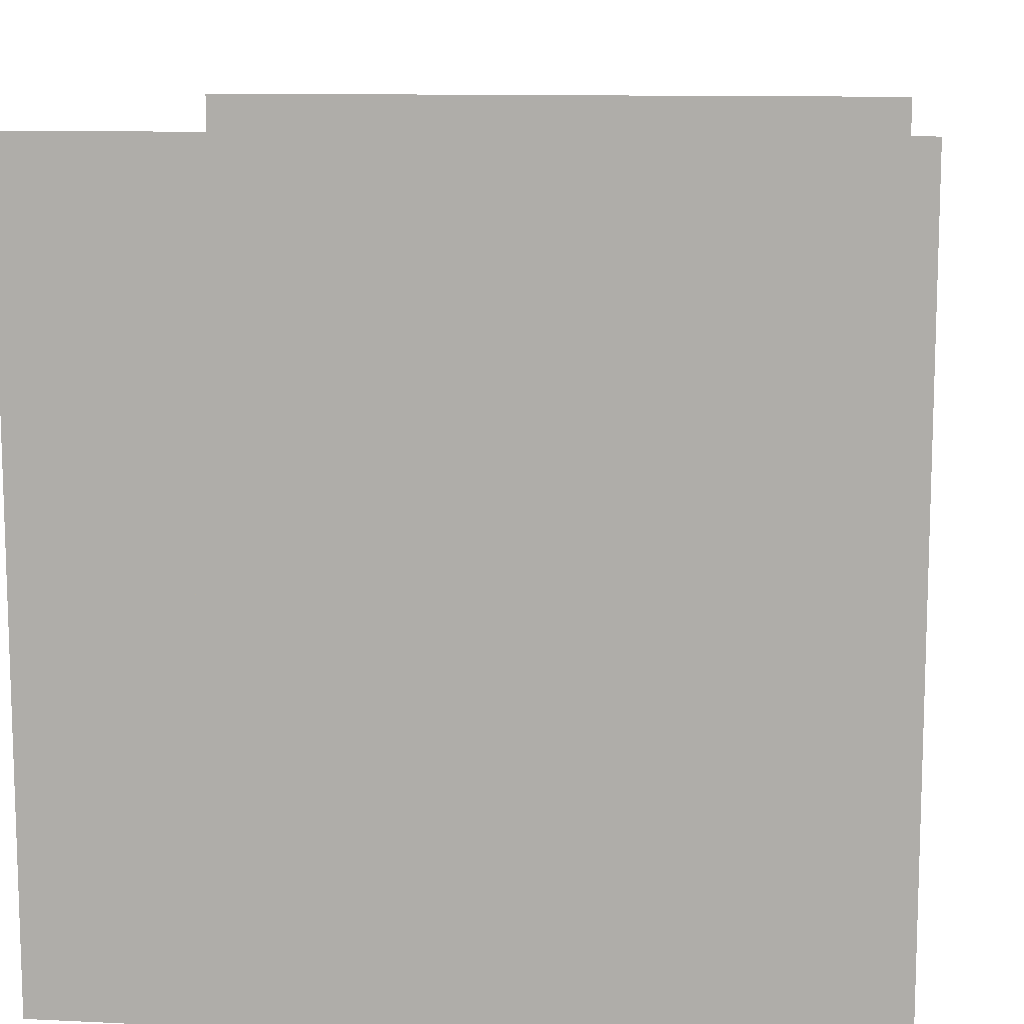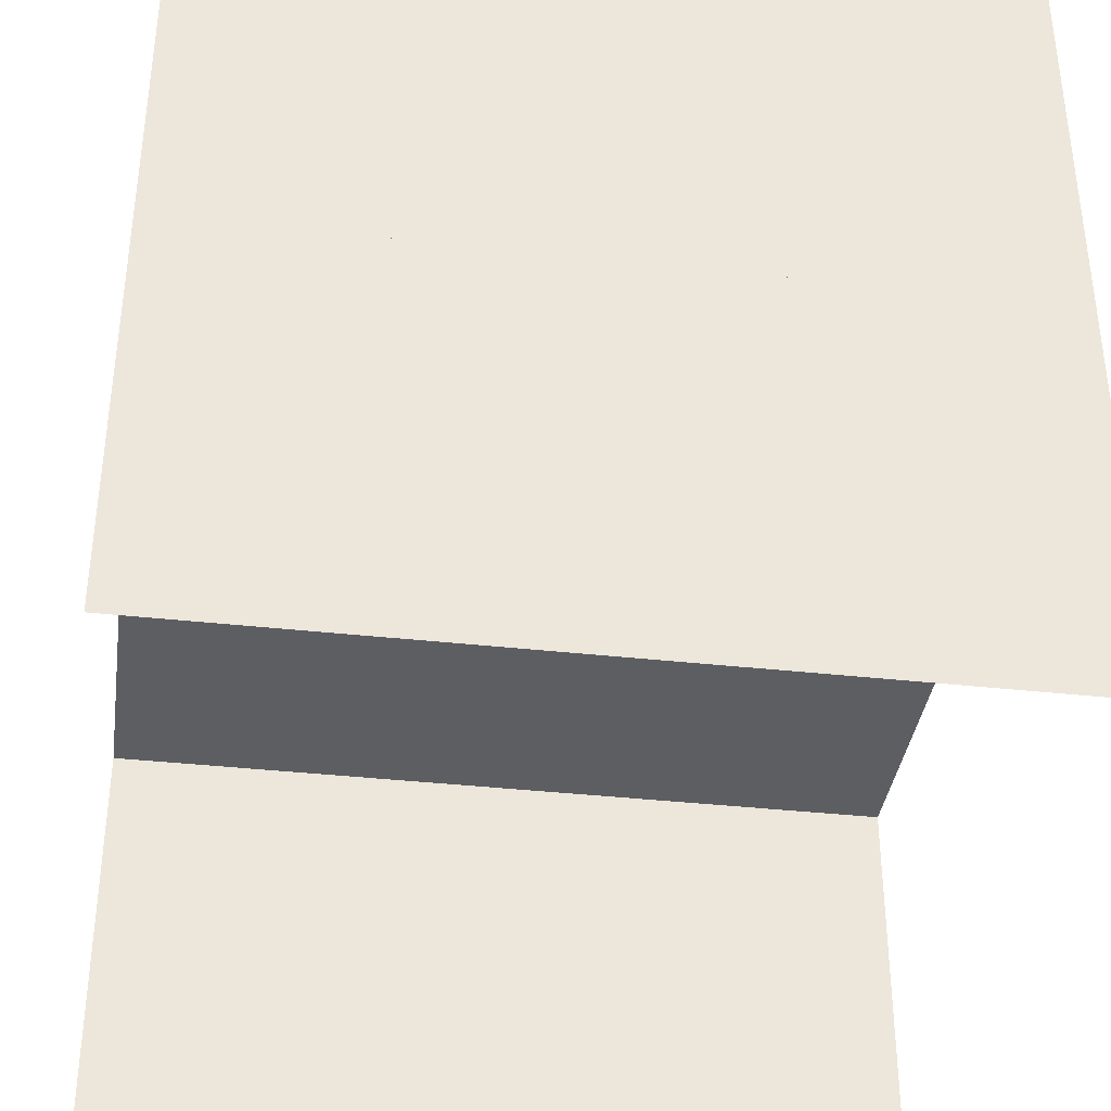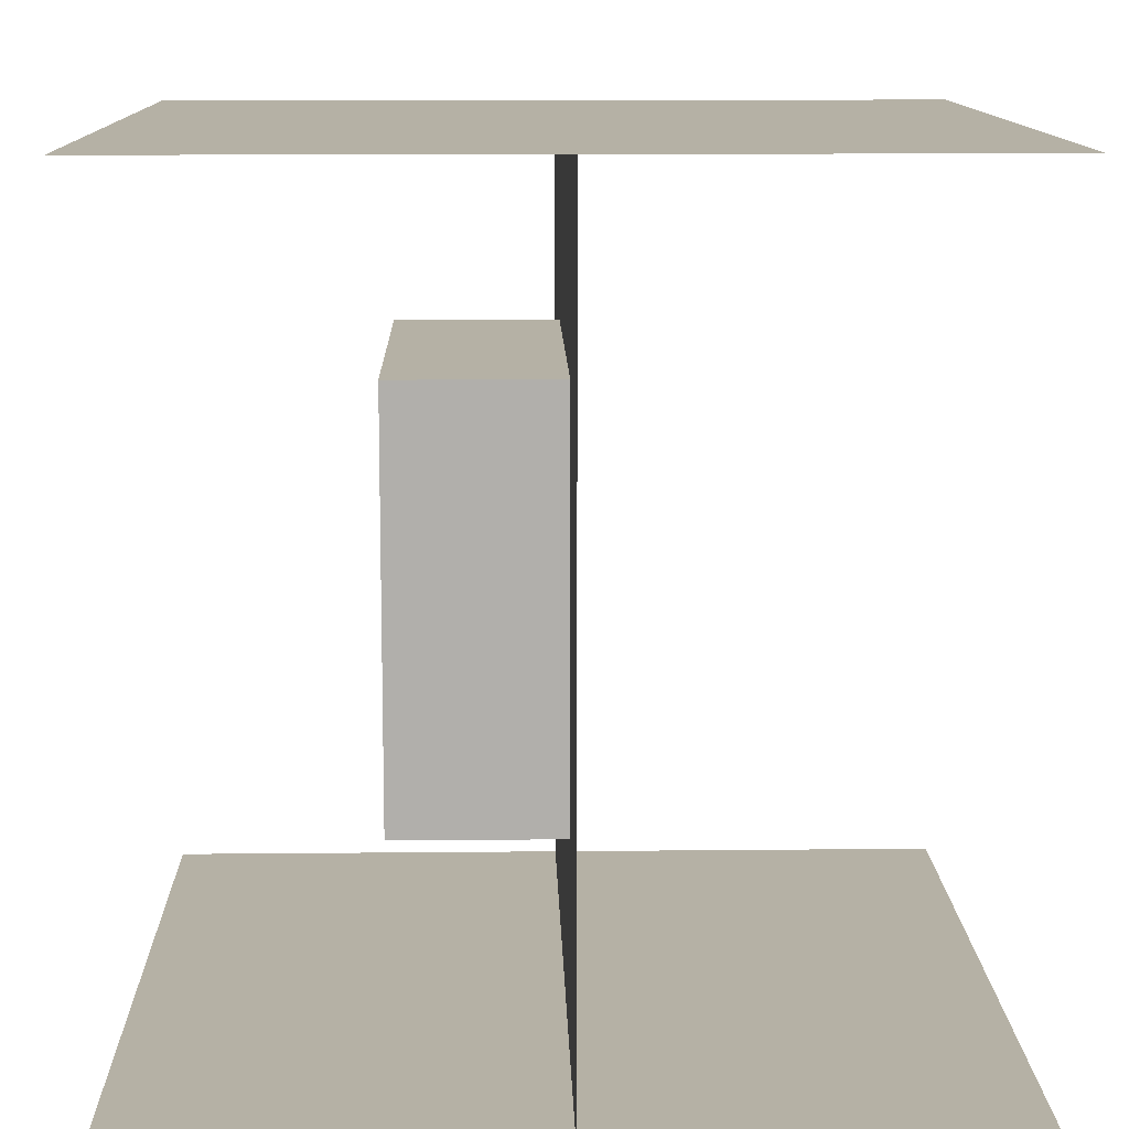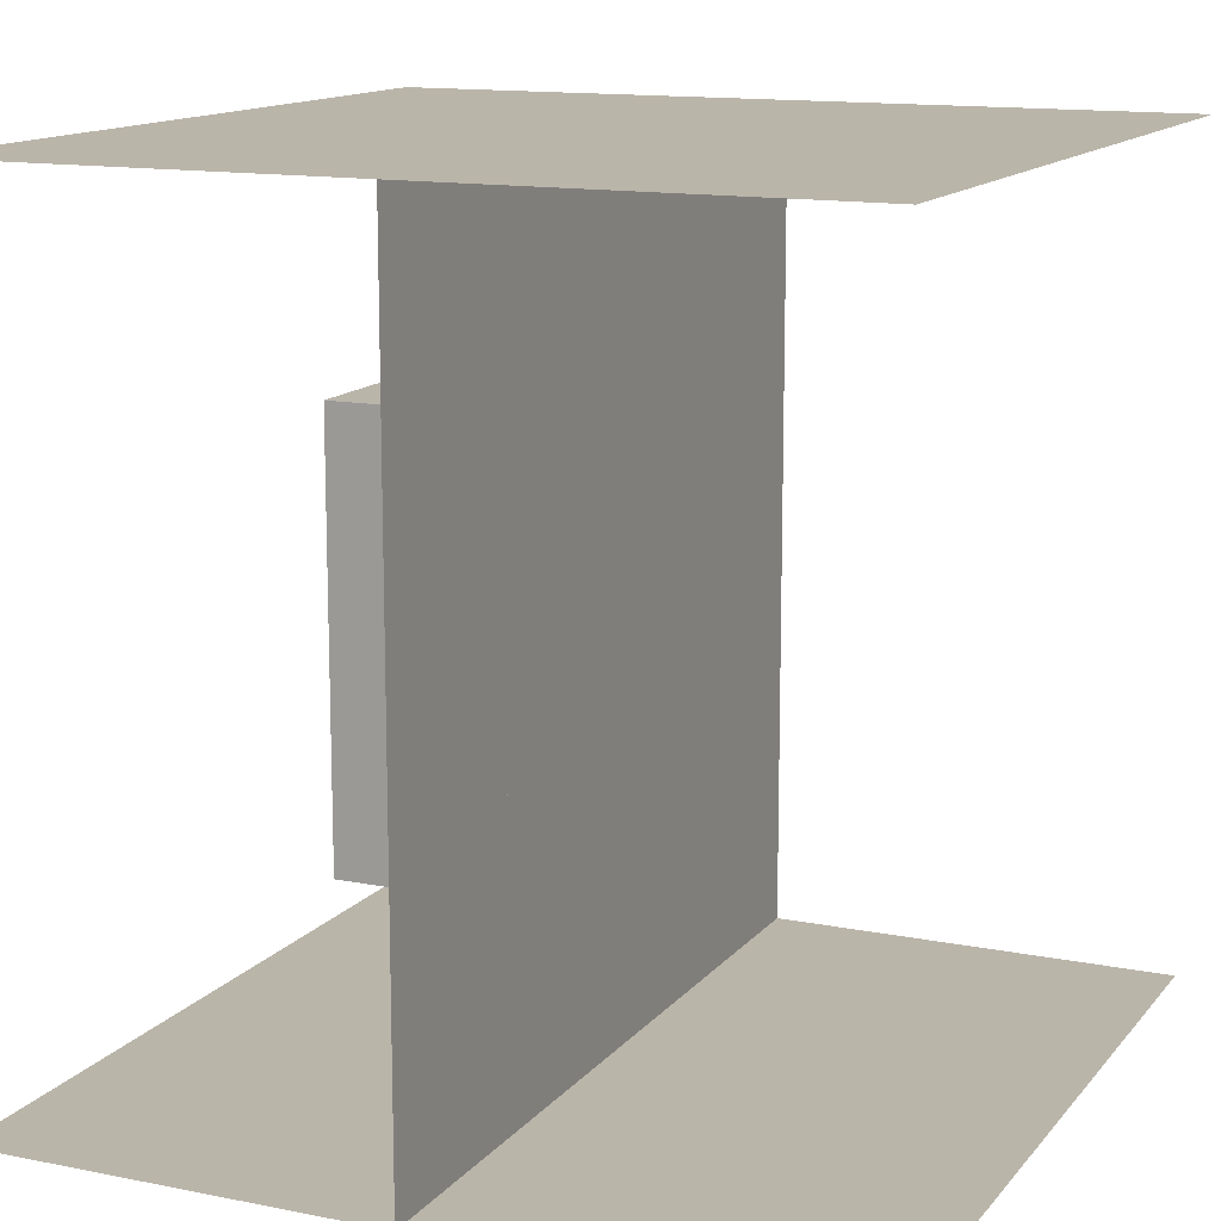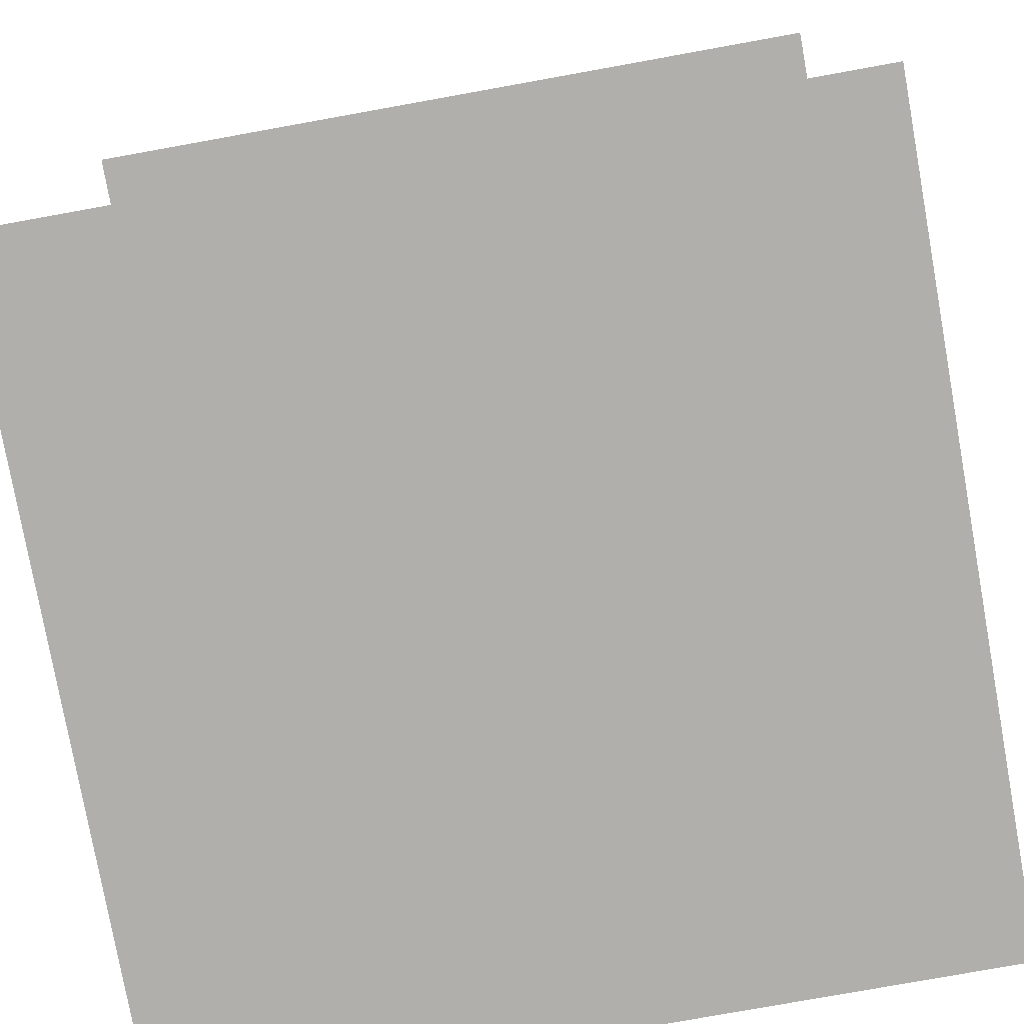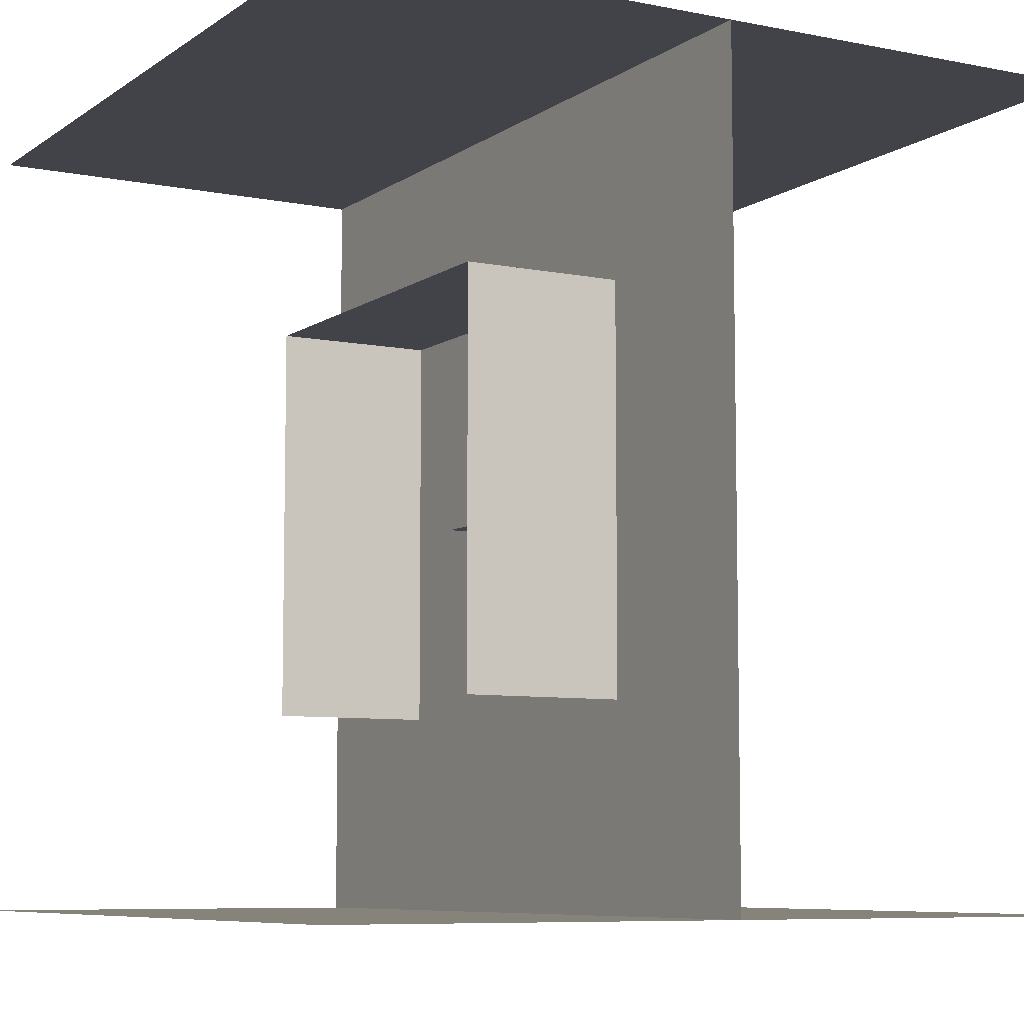
<metadata>
{"format":"obj","ext":"obj","renderer":"f3d","projection":"perspective","resolution":1024,"background":"white","views":[{"elev":11.2,"azim":-173.3,"up":"+Y"},{"elev":-37.6,"azim":-8.1,"up":"+Y"},{"elev":11.9,"azim":-91.4,"up":"+Z"},{"elev":13.5,"azim":-65.7,"up":"+Z"},{"elev":-78.1,"azim":10.2,"up":"+Z"},{"elev":-7.6,"azim":-119.5,"up":"+Z"}]}
</metadata>
<code>
o Cube
v 0.5 1.5 -0.5
v 0.5 0.5 -0.5
v 0.5 1.5 0.5
v 0.5 0.5 0.5
v -0.5 1.5 -0.5
v -0.5 0.5 -0.5
v -0.5 1.5 0.5
v -0.5 0.5 0.5
f 5 3 1
f 3 8 4
f 7 6 8
f 2 8 6
f 1 4 2
f 5 2 6
f 5 7 3
f 3 7 8
f 7 5 6
f 2 4 8
f 1 3 4
f 5 1 2
o Plane.009
v 10 -2e-06 10
v -10 2e-06 -10
v -10 -2e-06 10
v 10 2e-06 -10
f 9 10 11
f 9 12 10
o Plane.001_Plane.003
v -5 -1e-06 5
v -5 4 -5
v -5 4 5
v -5 1e-06 -5
f 13 14 15
f 13 16 14
o Plane.002_Plane.004
v 5 1e-06 -5
v 5 4 5
v 5 4 -5
v 5 -1e-06 5
f 17 18 19
f 17 20 18
o Plane.003_Plane.005
v 5 -1e-06 5
v -5 4 5
v 5 4 5
v -5 -1e-06 5
f 21 22 23
f 21 24 22
o Plane.004_Plane.007
v 10 10 10
v -10 -10 10
v -10 10 10
v 10 -10 10
f 25 26 27
f 25 28 26
o Plane.005_Plane.008
v 10 -10 -10
v -10 10 -10
v -10 -10 -10
v 10 10 -10
f 29 30 31
f 29 32 30

</code>
